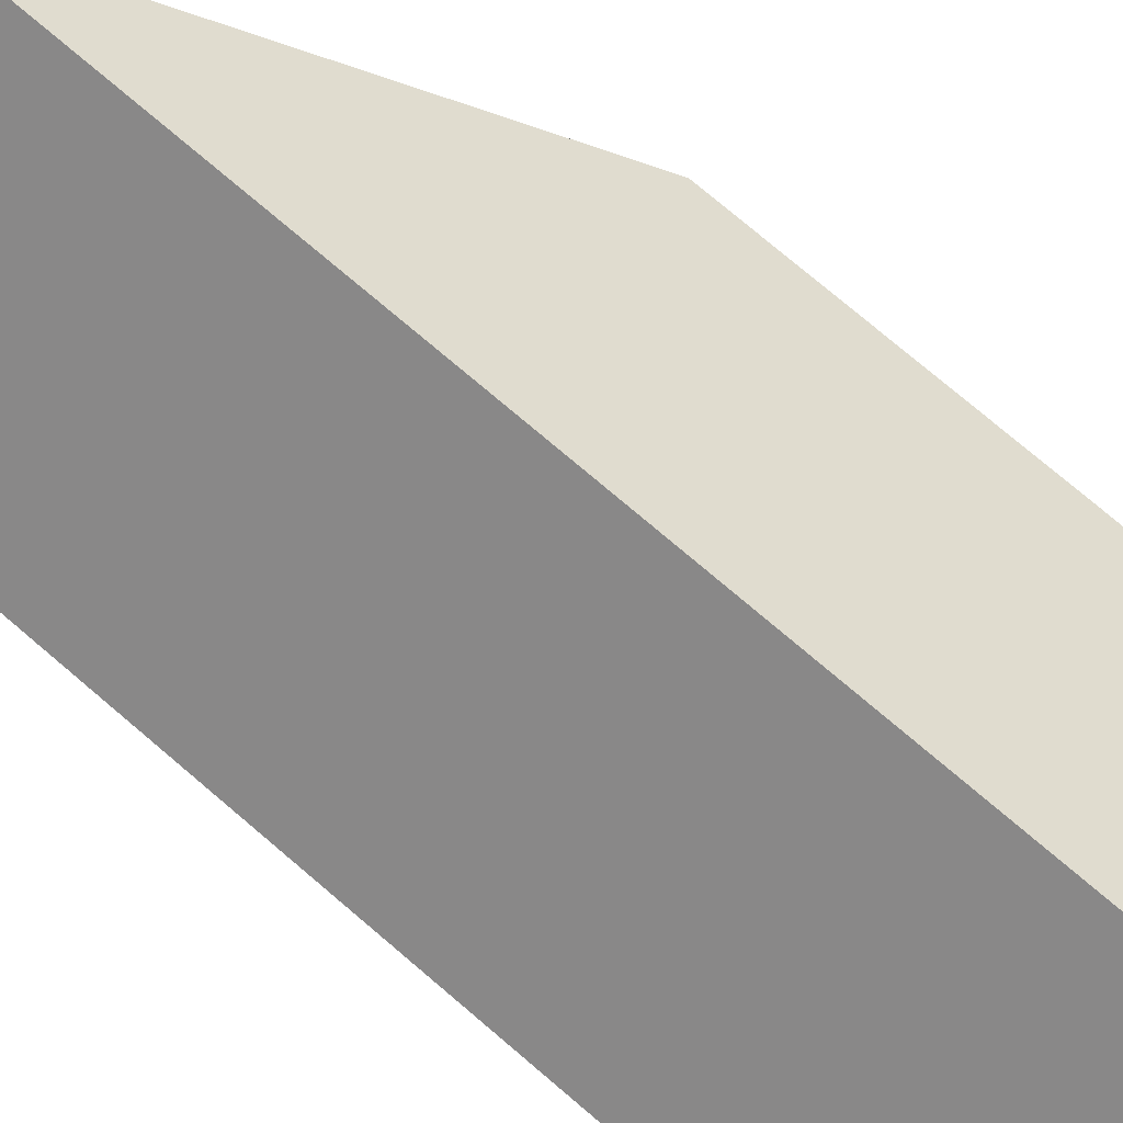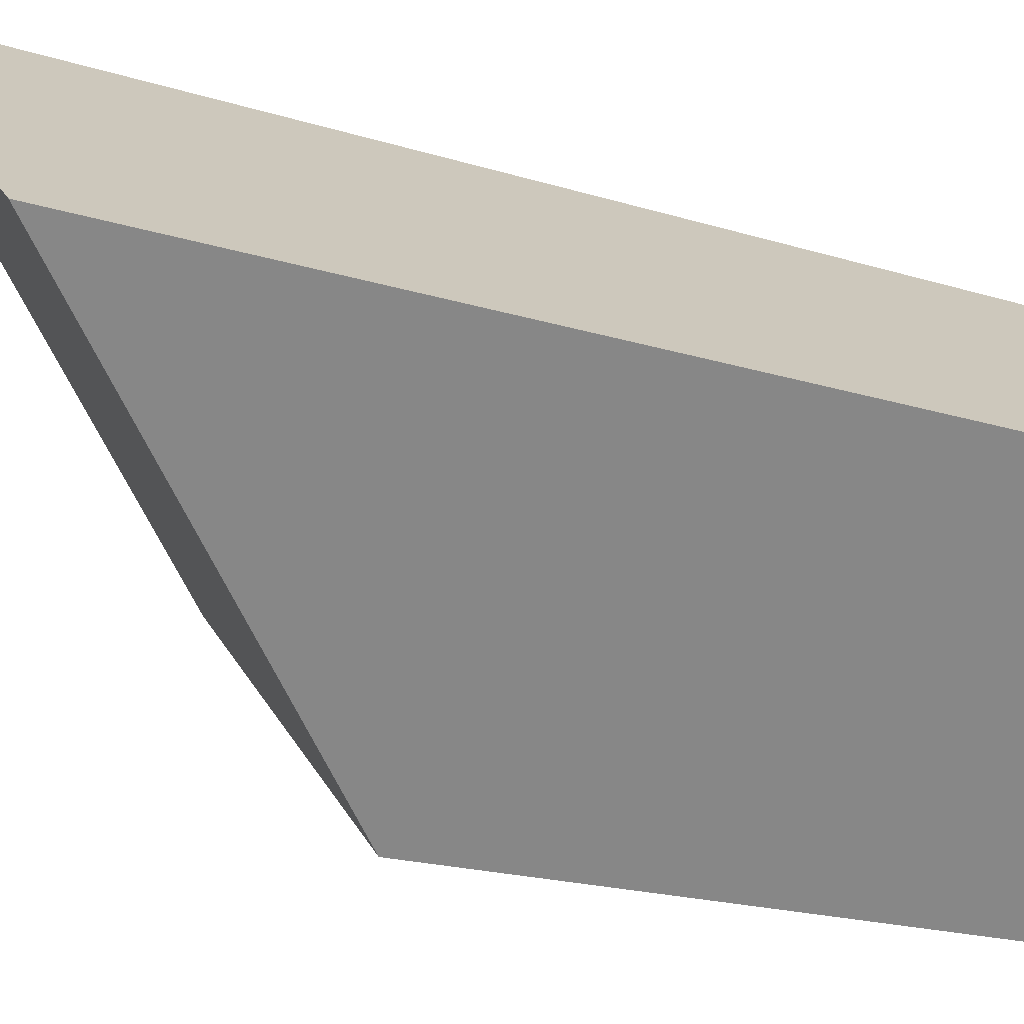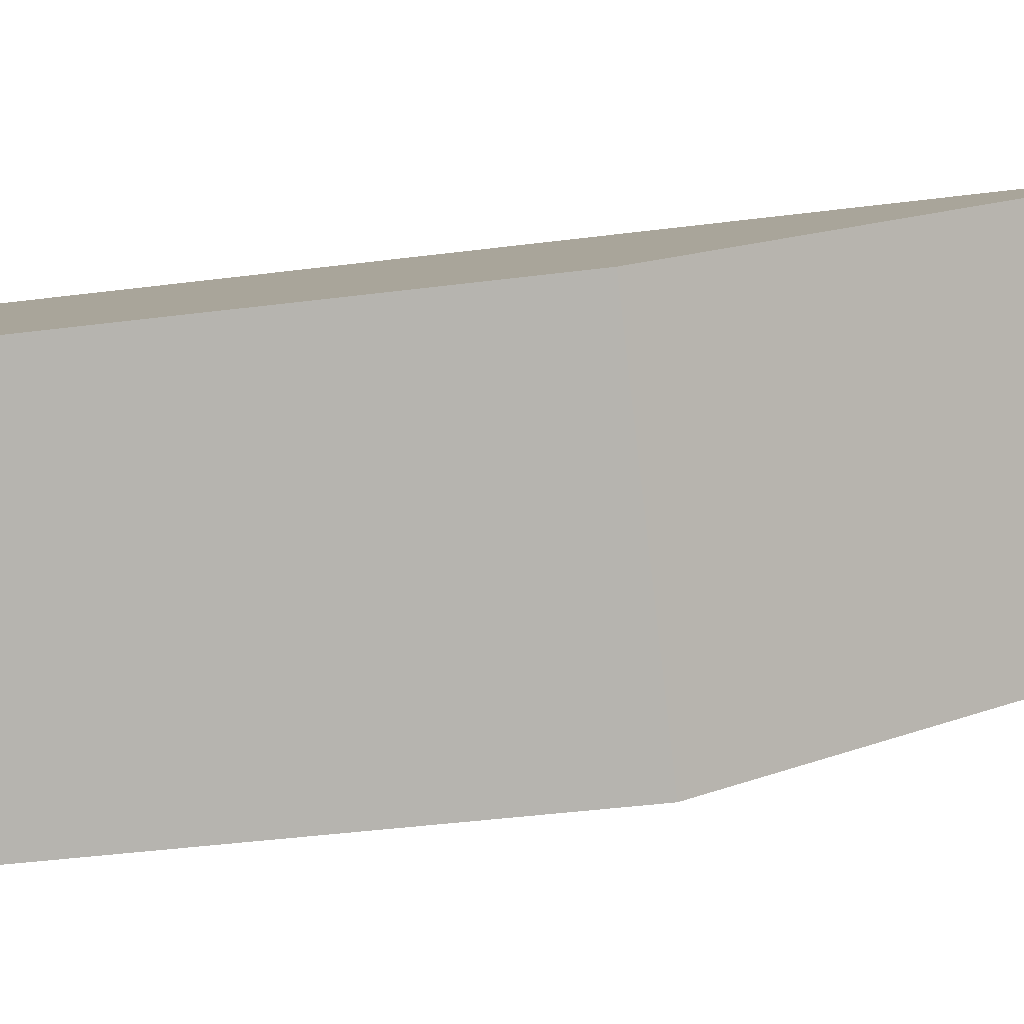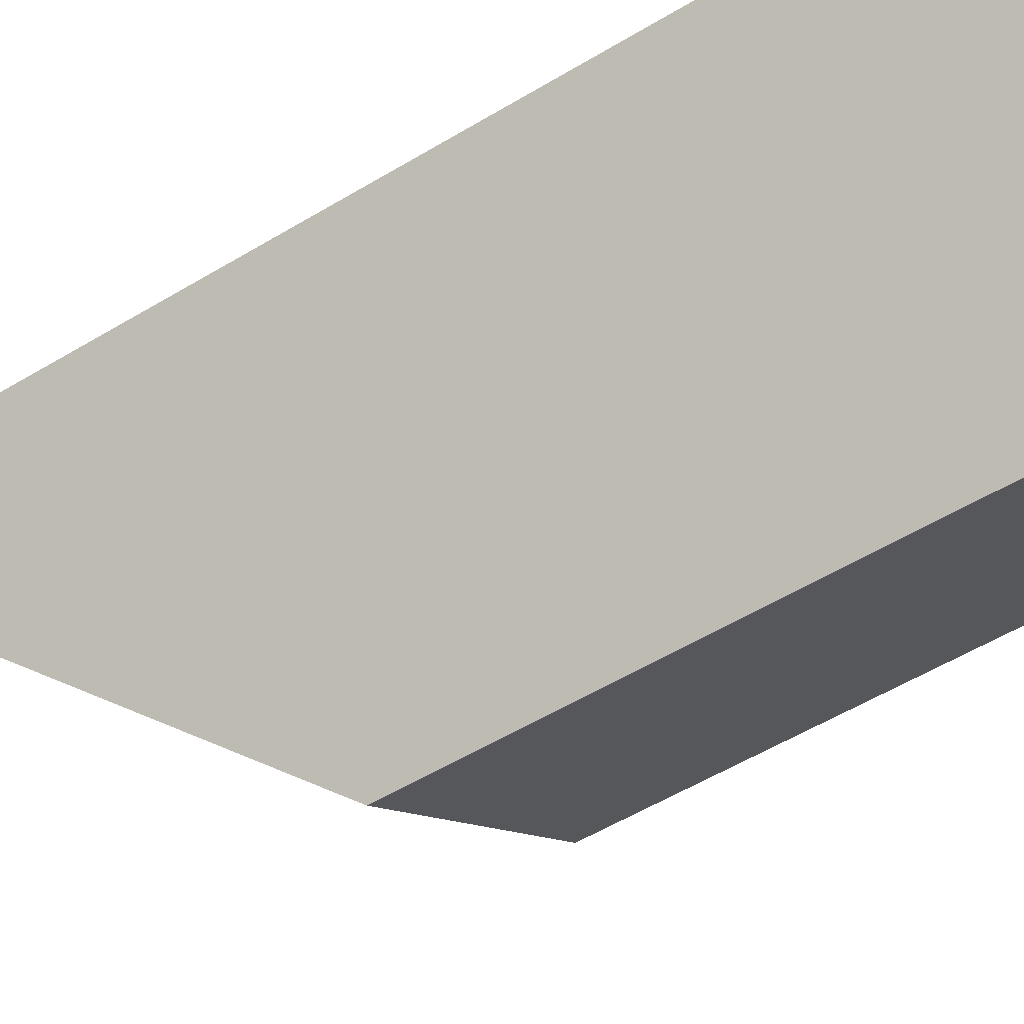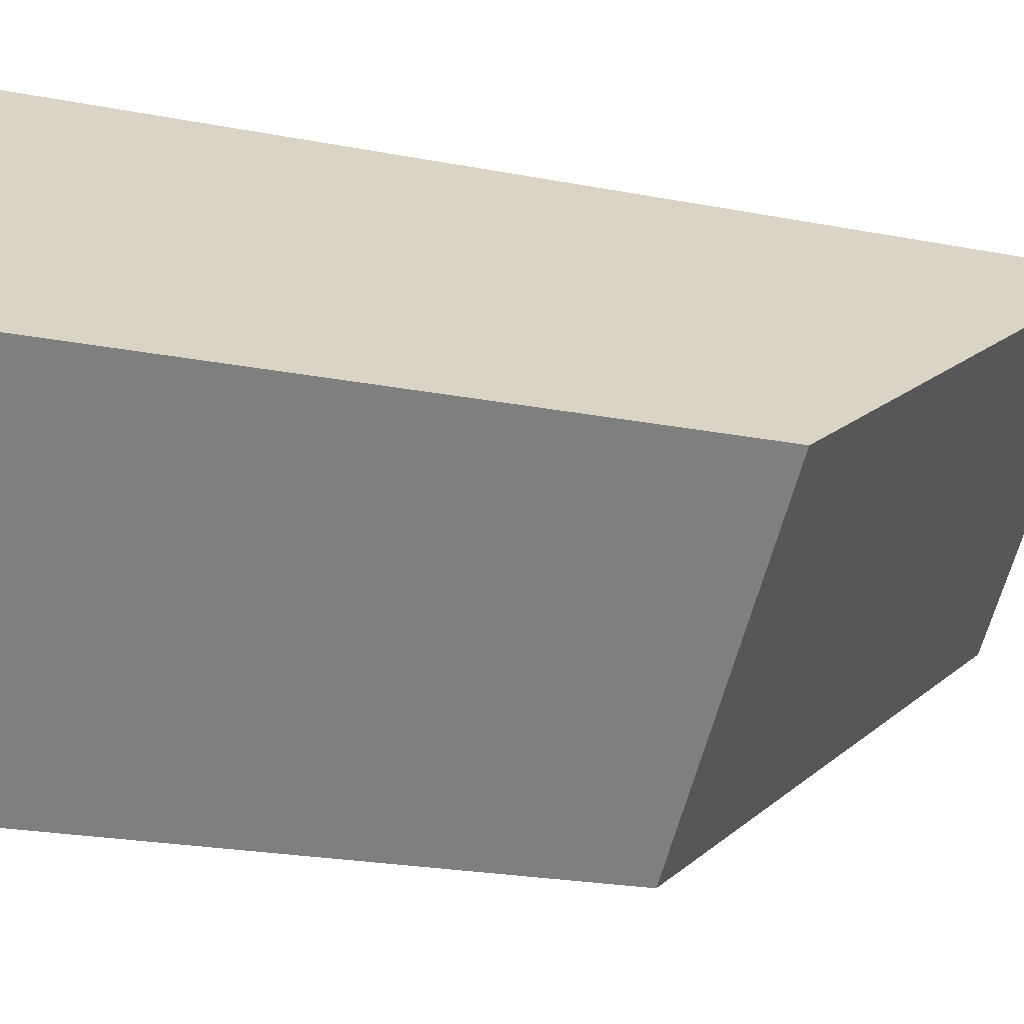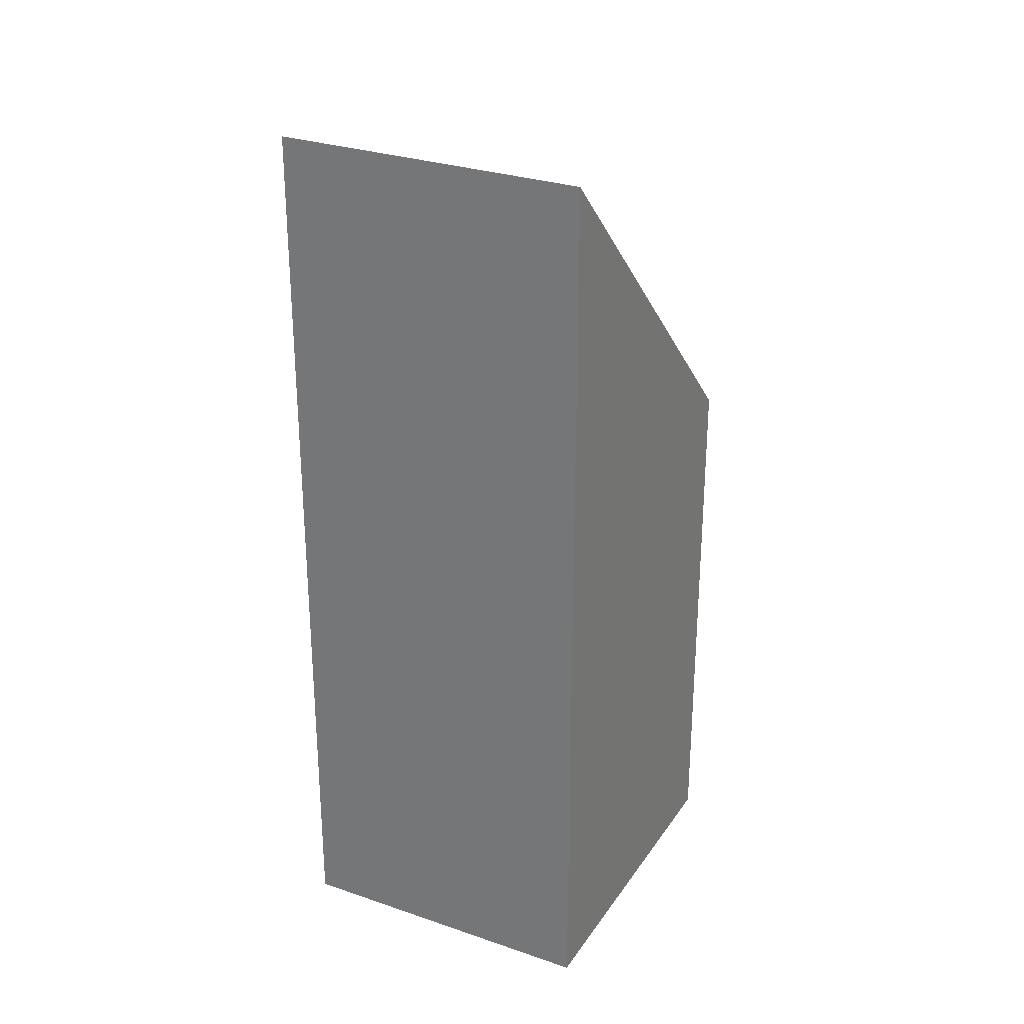
<metadata>
{"format":"obj","ext":"obj","renderer":"f3d","projection":"perspective","resolution":1024,"background":"white","views":[{"elev":77.6,"azim":-49.8,"up":"+Z"},{"elev":-17.9,"azim":-122.4,"up":"+Z"},{"elev":-41.1,"azim":98.9,"up":"+Z"},{"elev":-55.7,"azim":-57.7,"up":"+Z"},{"elev":-20.3,"azim":69.6,"up":"+Z"},{"elev":28.7,"azim":-13.8,"up":"+Y"}]}
</metadata>
<code>
v  2.841 6.874 -3.26
v  2.968 11.32 2.586
v  5.809 6.874 -0.674
v  0 11.32 6.932e-16
v  5.809 4.127e-17 -0.674
v  2.841 1.996e-16 -3.26
v  0 0 0
v  2.968 -1.583e-16 2.586
g defaultobject
f 1 2 3
f 2 1 4
f 5 1 3
f 1 5 6
f 1 7 4
f 7 1 6
f 7 2 4
f 2 7 8
f 8 3 2
f 3 8 5
f 8 6 5
f 6 8 7

</code>
